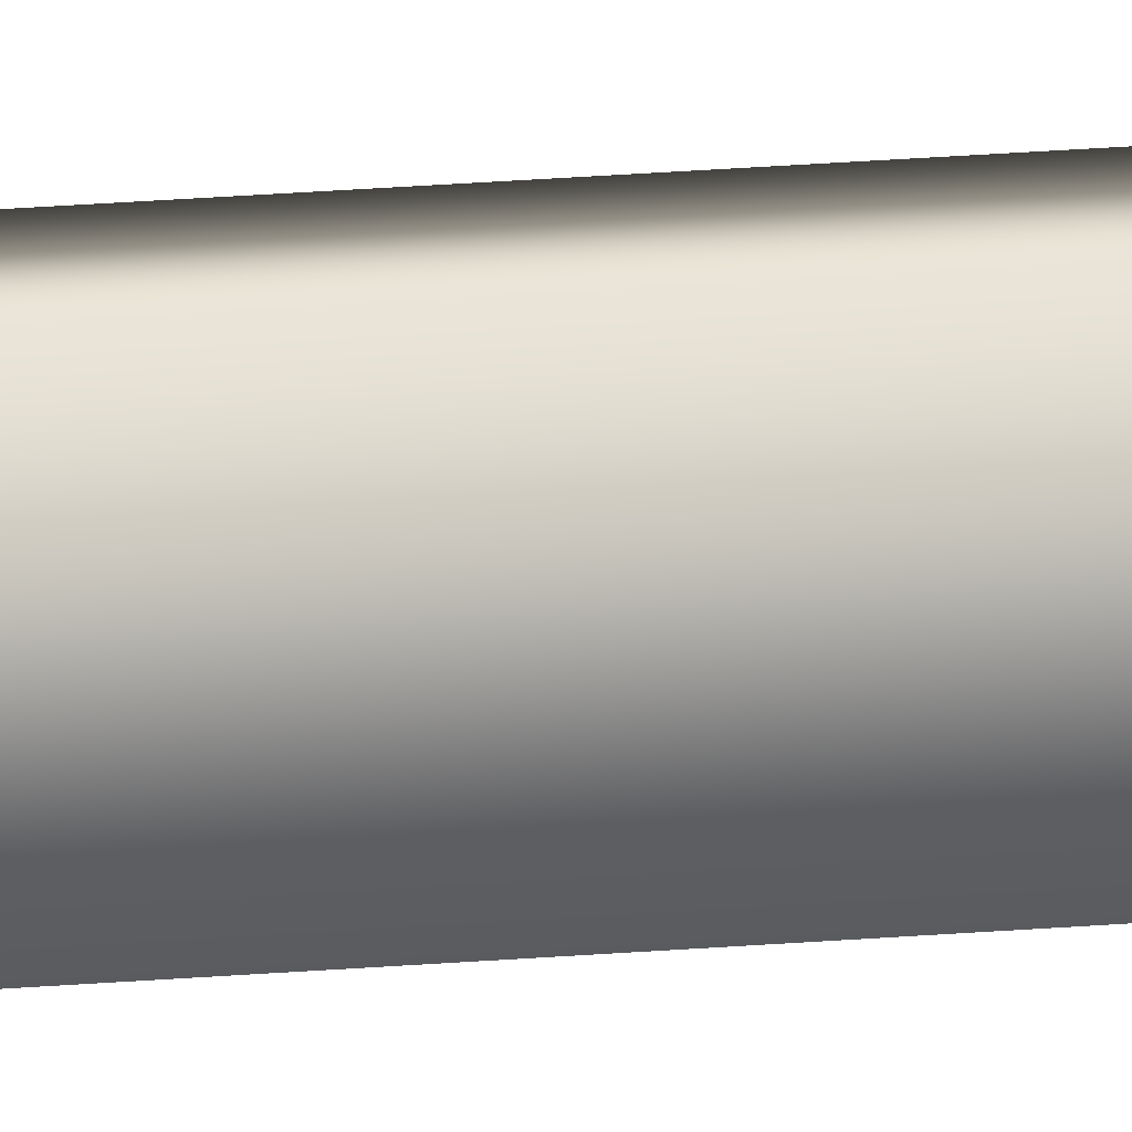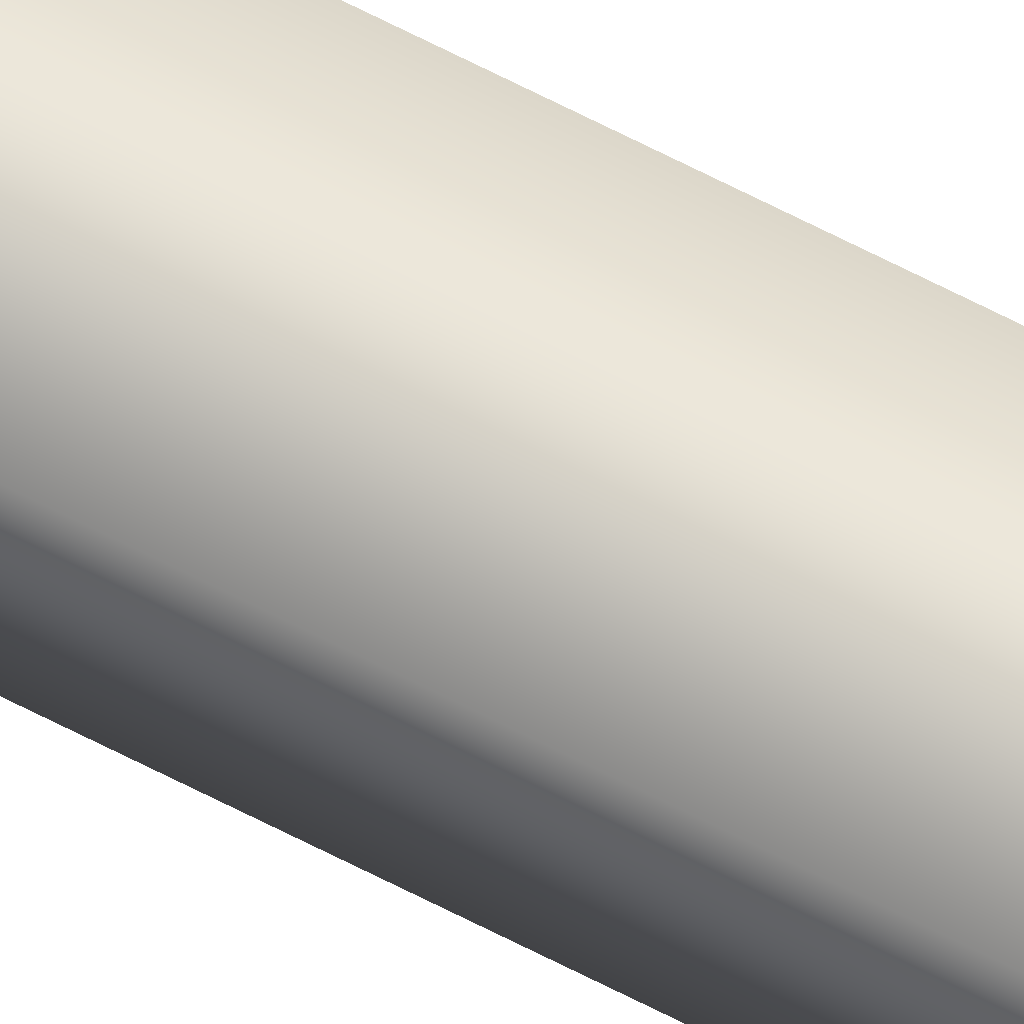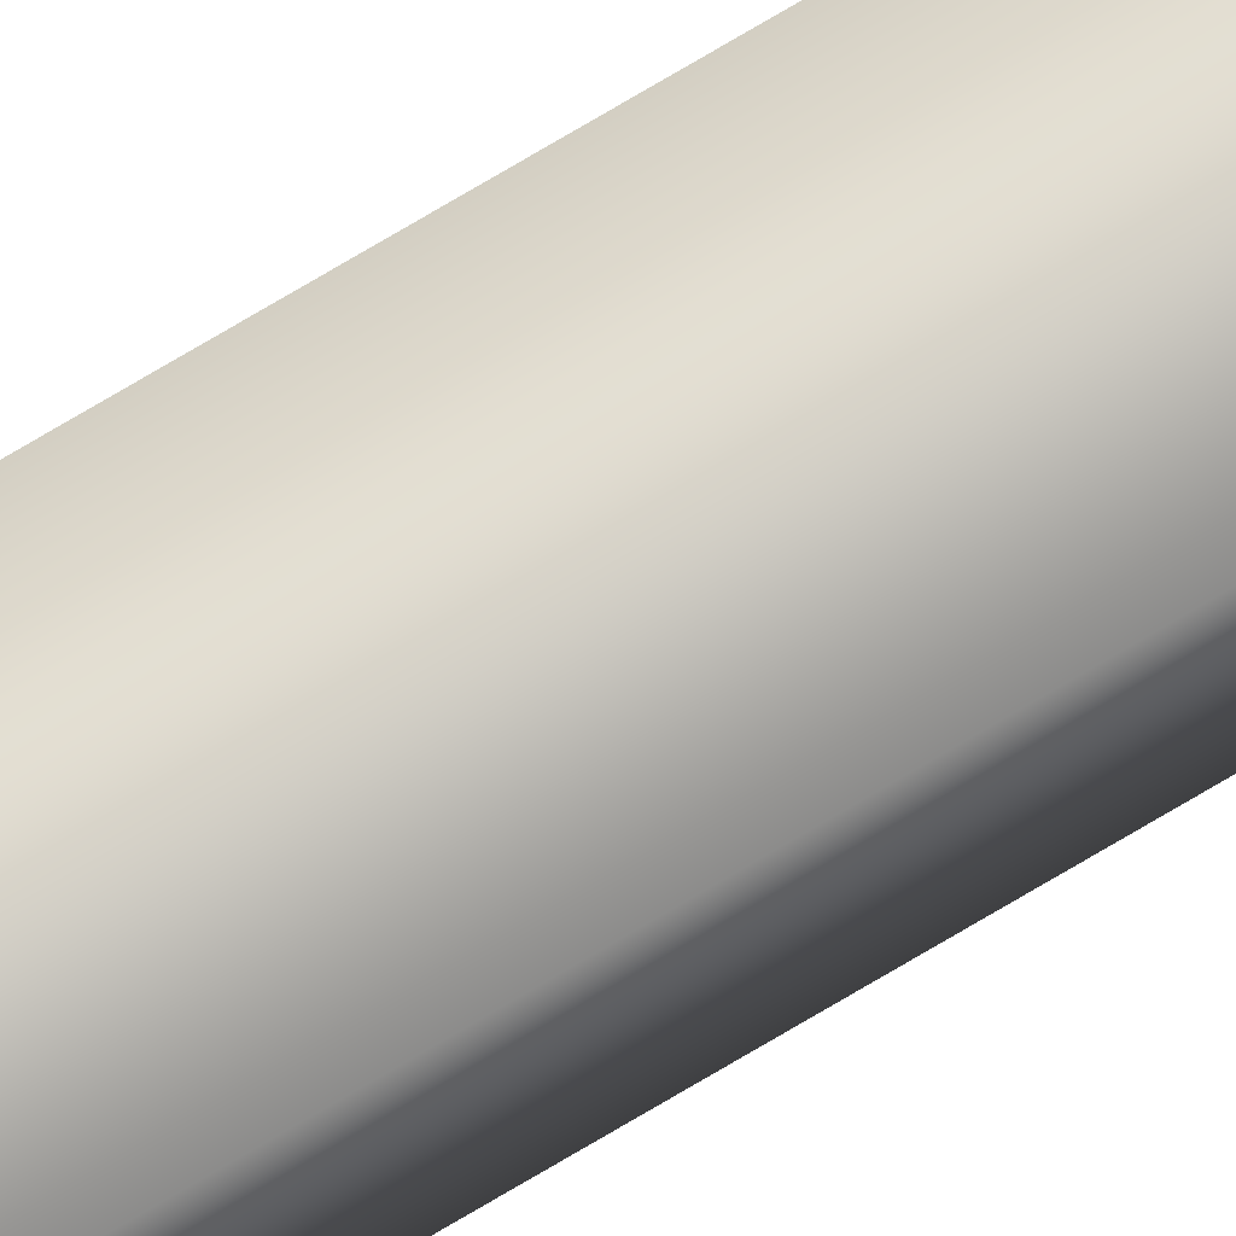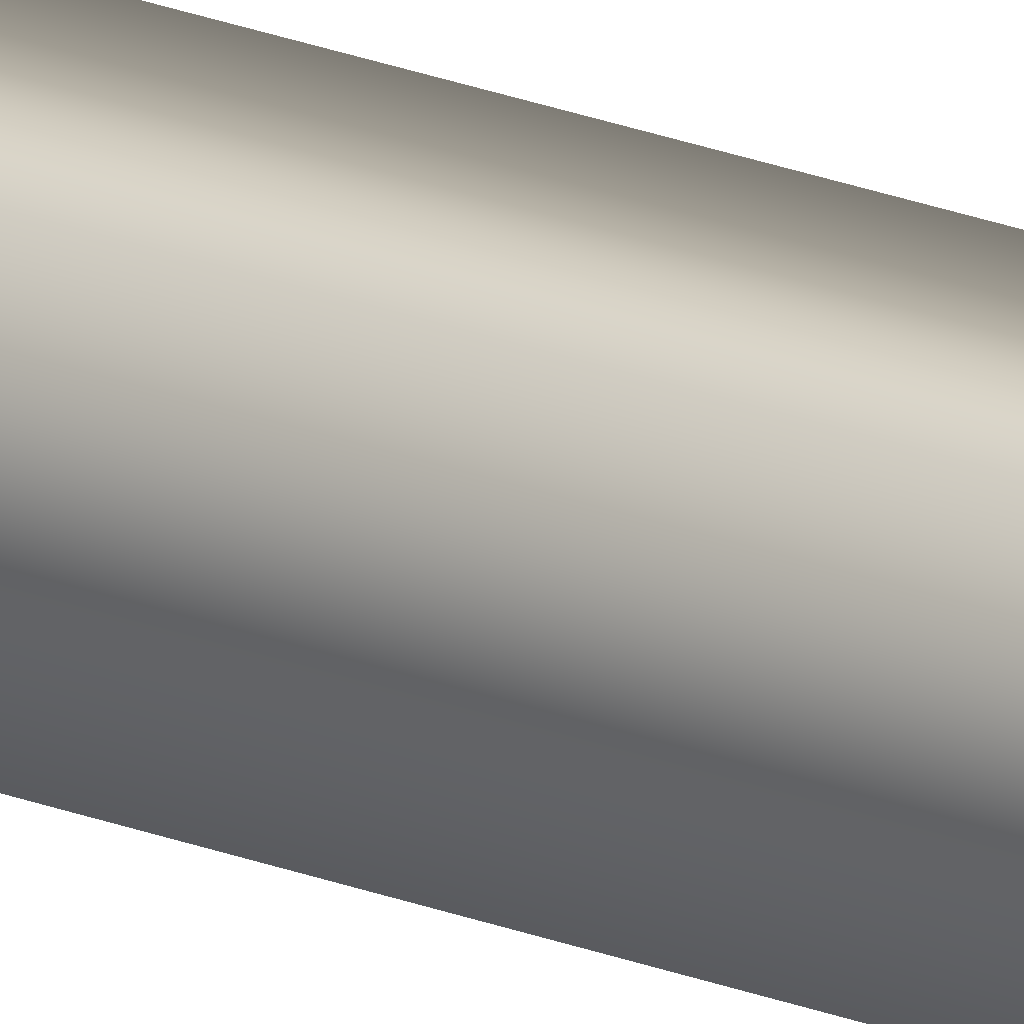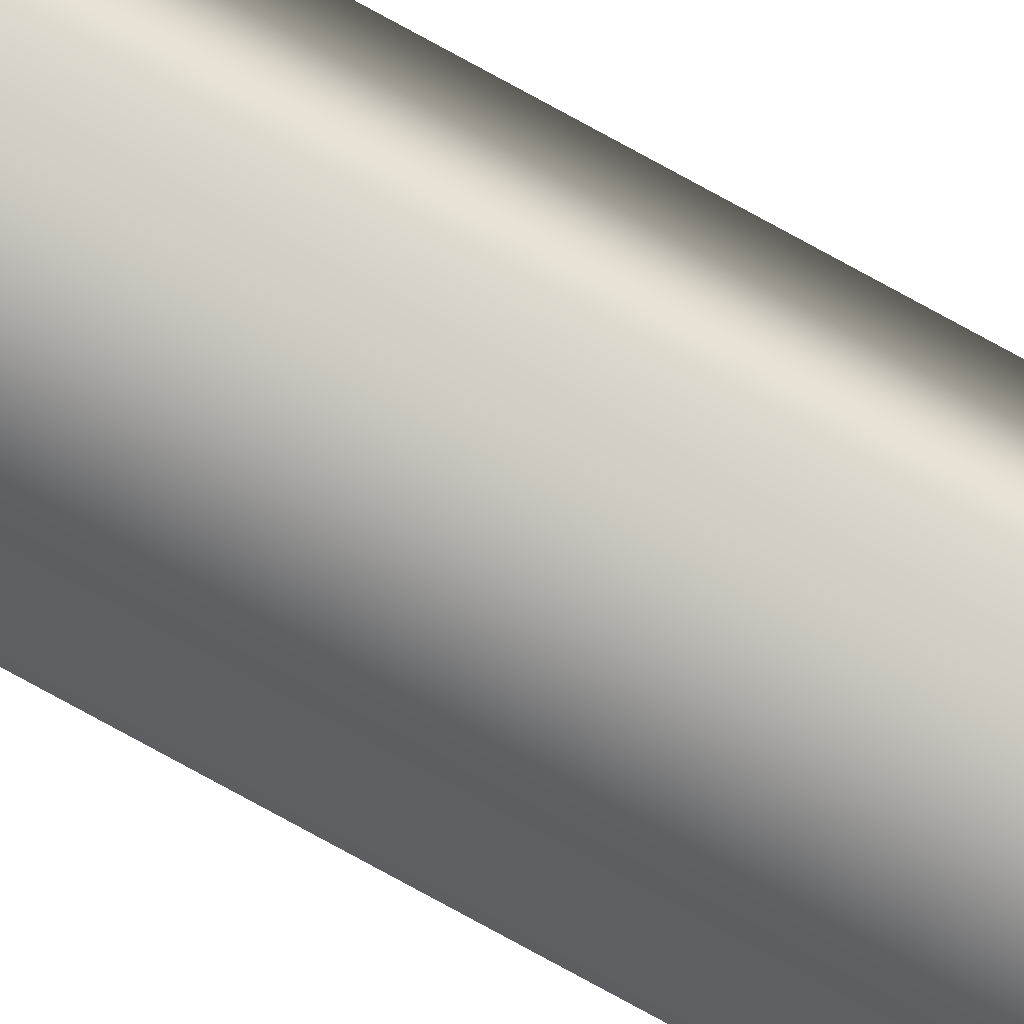
<metadata>
{"format":"obj","ext":"obj","renderer":"f3d","projection":"perspective","resolution":1024,"background":"white","views":[{"elev":8.5,"azim":-111.0,"up":"+Y"},{"elev":69.6,"azim":117.0,"up":"+Y"},{"elev":75.1,"azim":59.3,"up":"+Y"},{"elev":18.0,"azim":130.4,"up":"+Y"},{"elev":-72.5,"azim":-119.3,"up":"+Y"}]}
</metadata>
<code>
v 51.95 13.67 -45.65
v 51.95 13.67 -49.61
v 51.99 13.67 -45.65
v 51.99 13.67 -49.61
v 51.99 13.71 -49.61
v 51.95 13.71 -49.61
v 51.99 13.71 -45.65
v 51.95 13.71 -45.65
f 1 2 3
f 3 2 4
f 5 4 6
f 6 4 2
f 7 3 5
f 5 3 4
f 1 8 2
f 2 8 6
f 8 1 7
f 7 1 3
f 7 5 8
f 8 5 6

</code>
